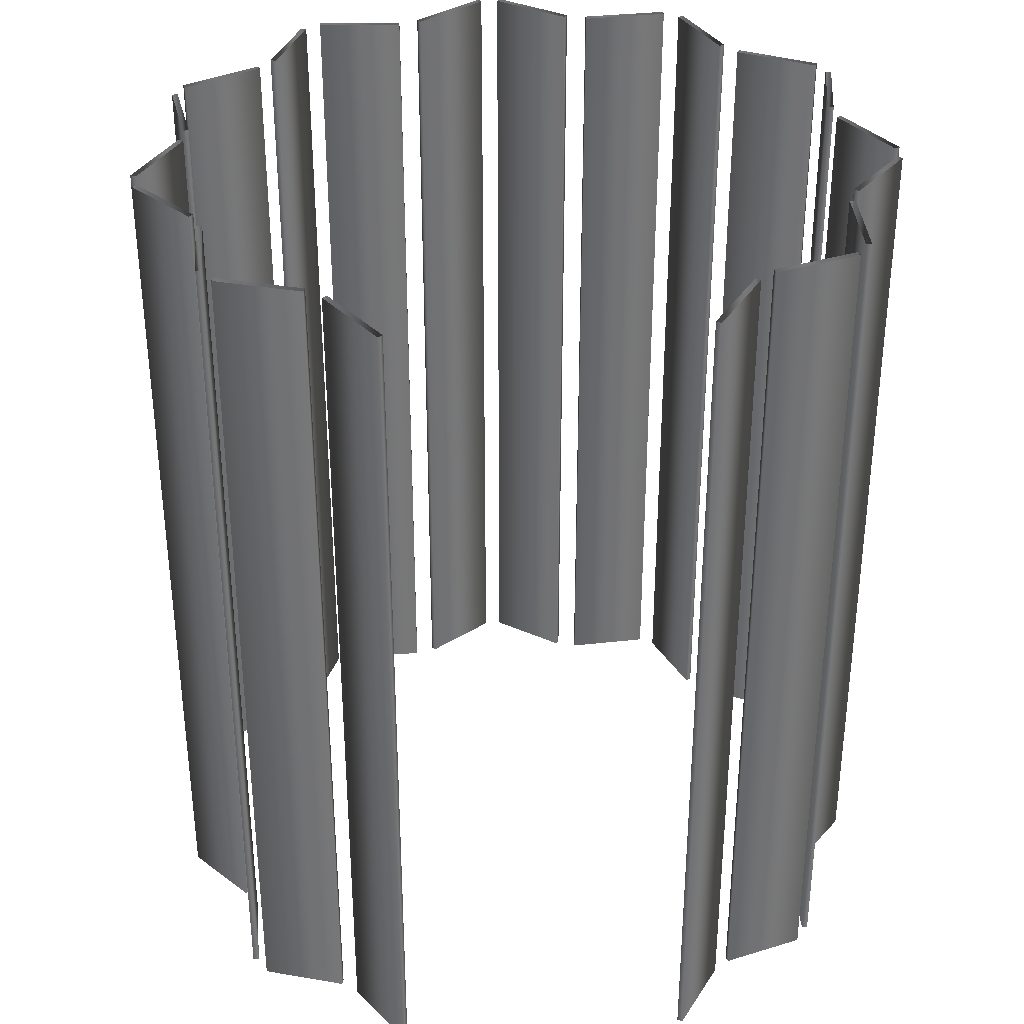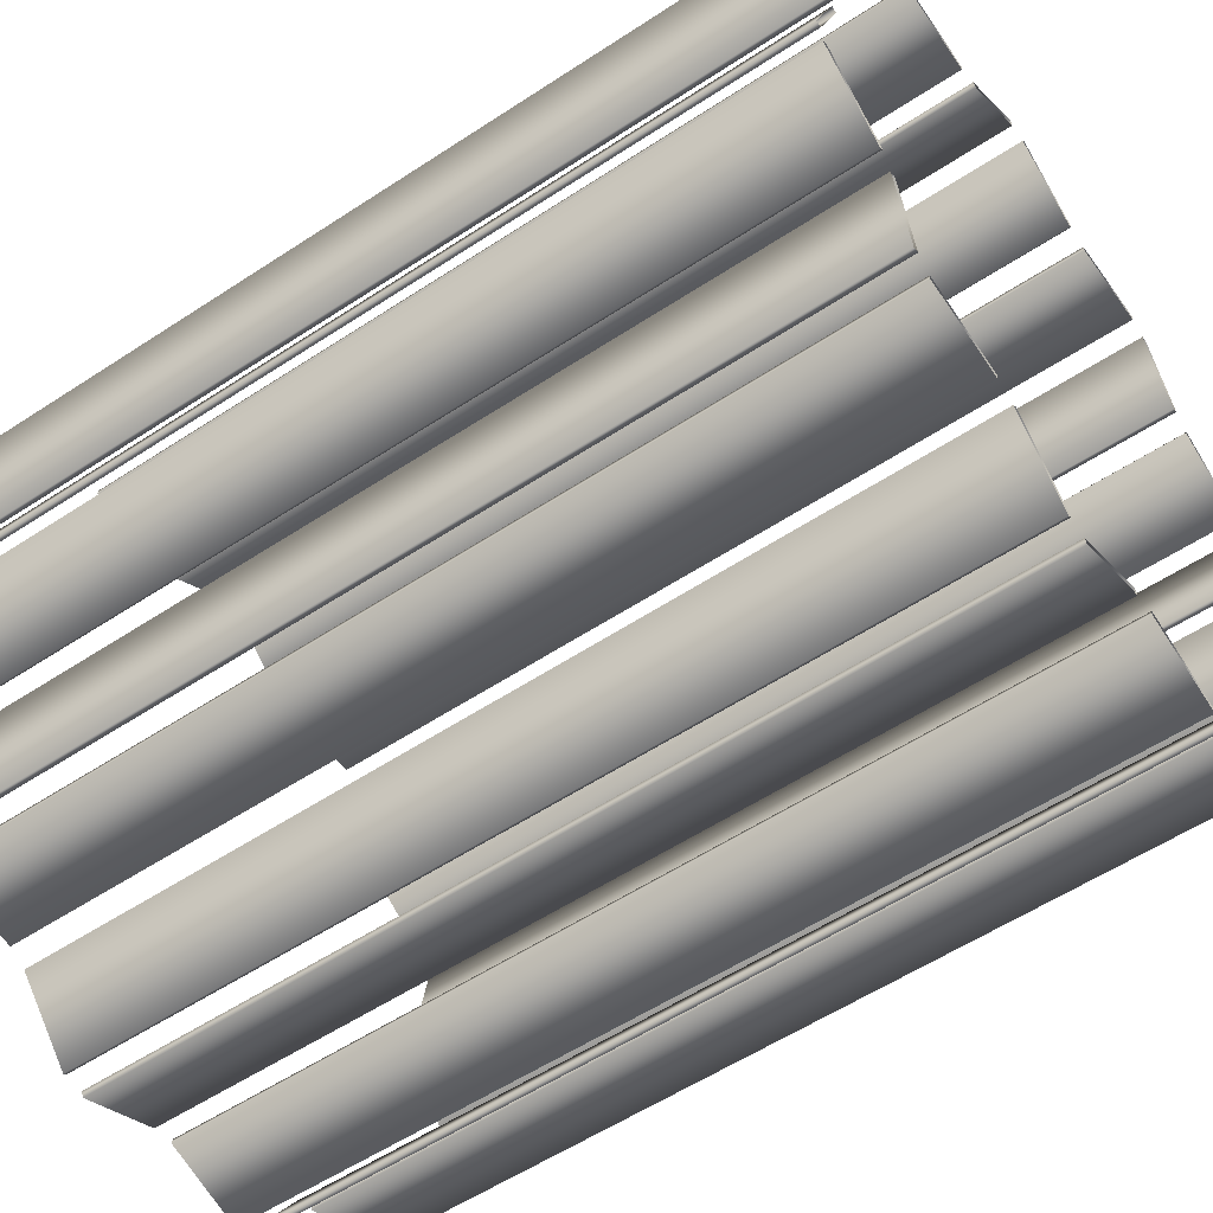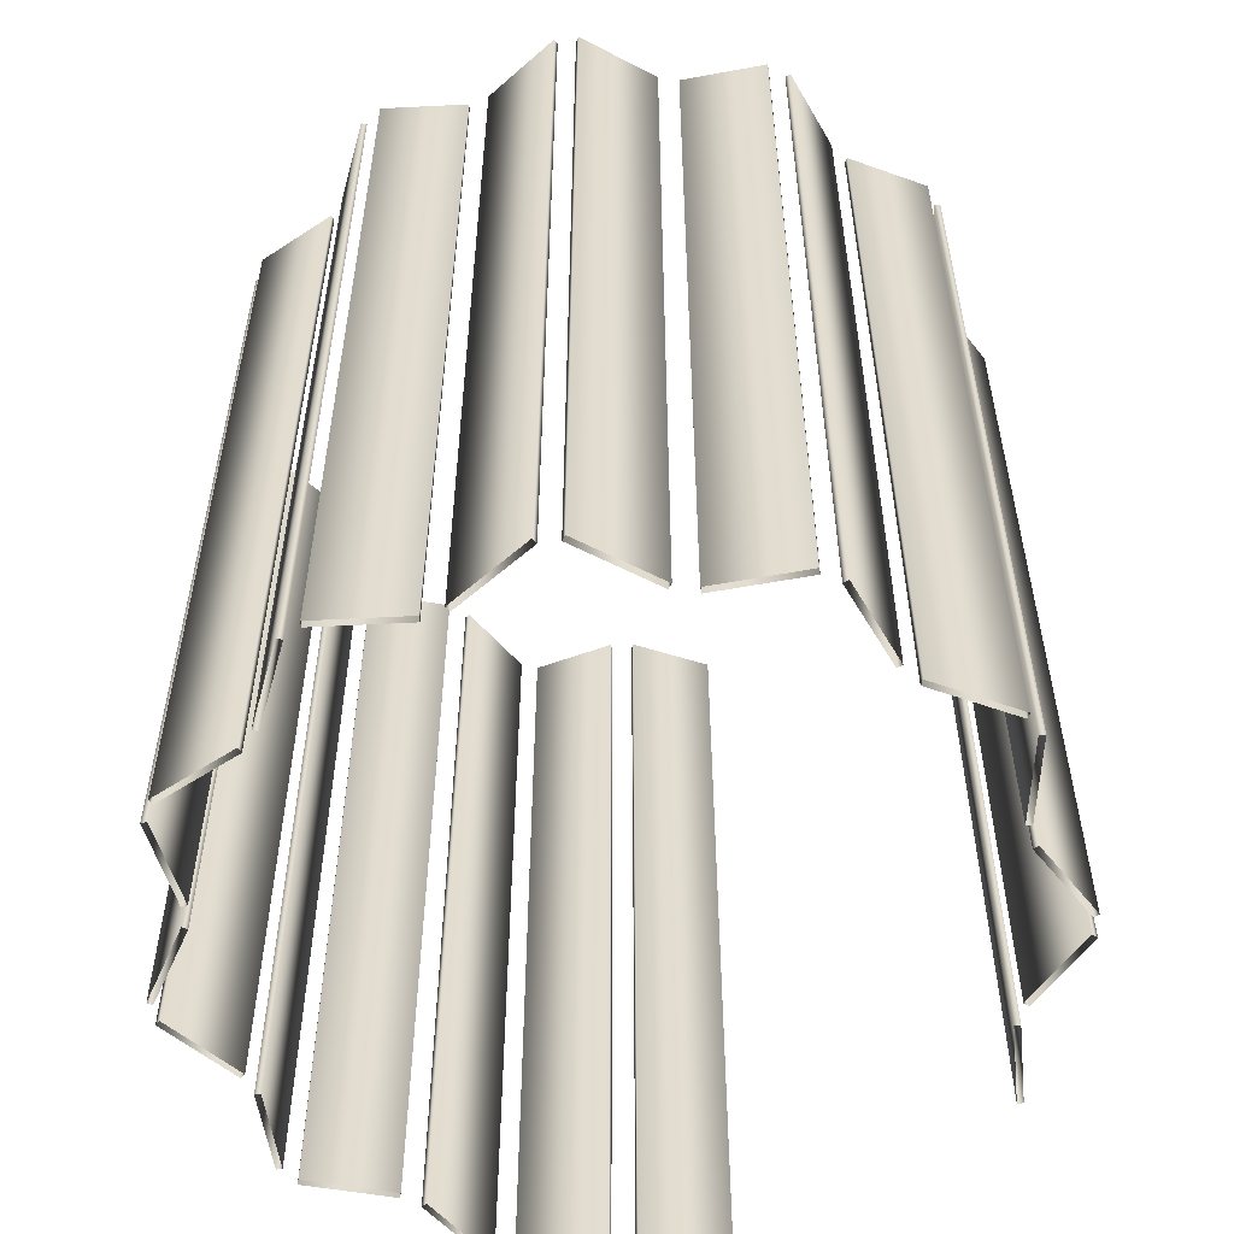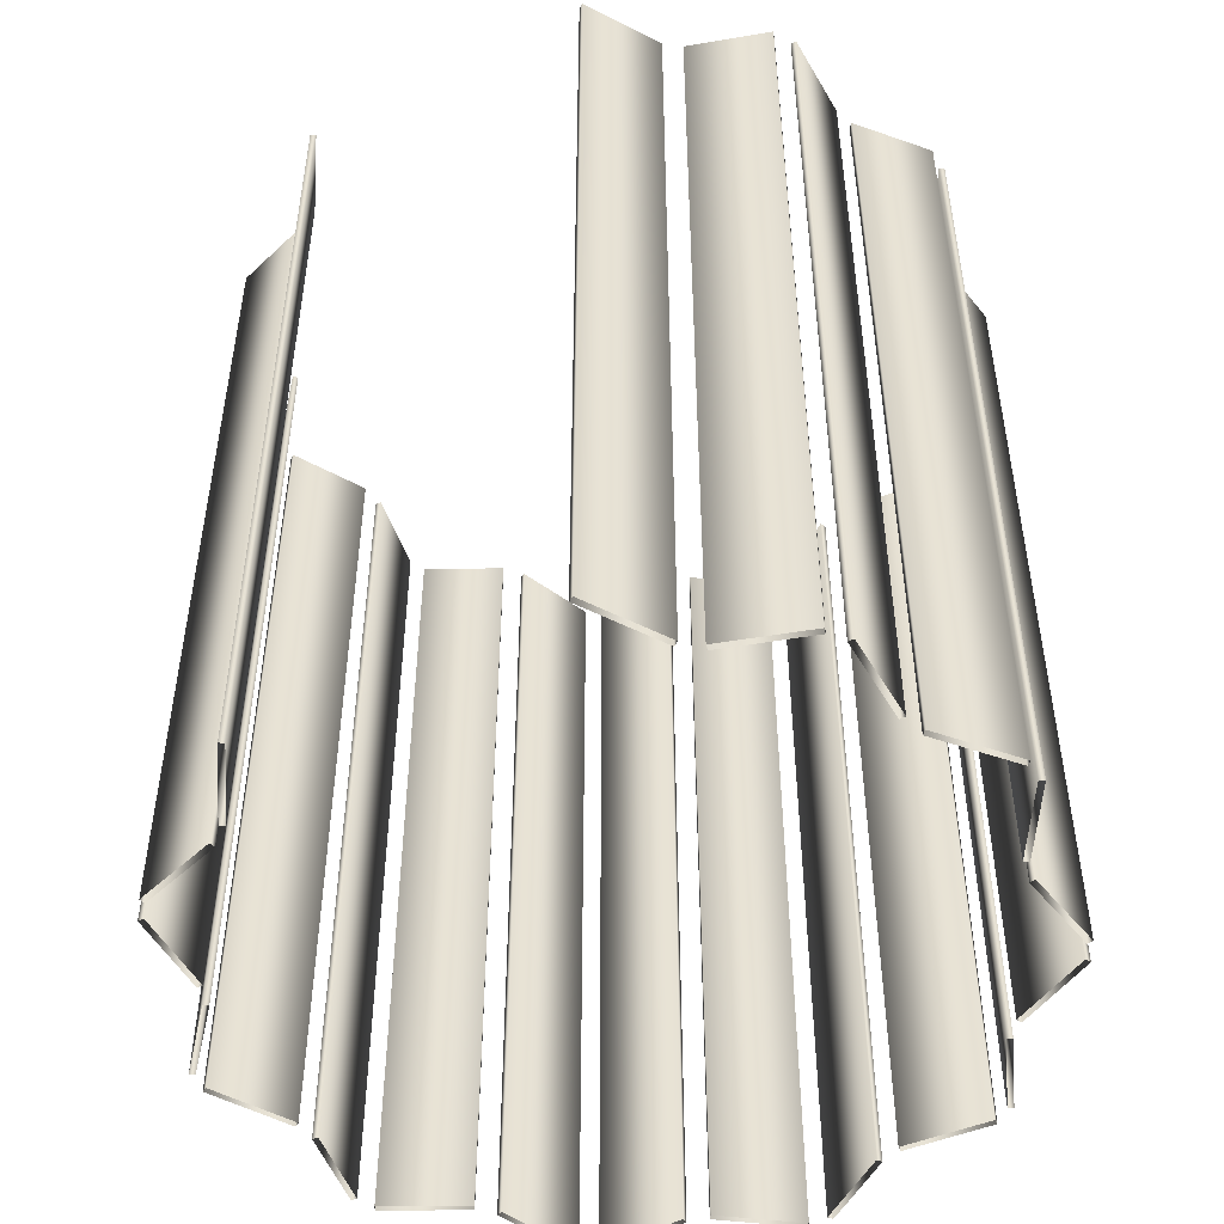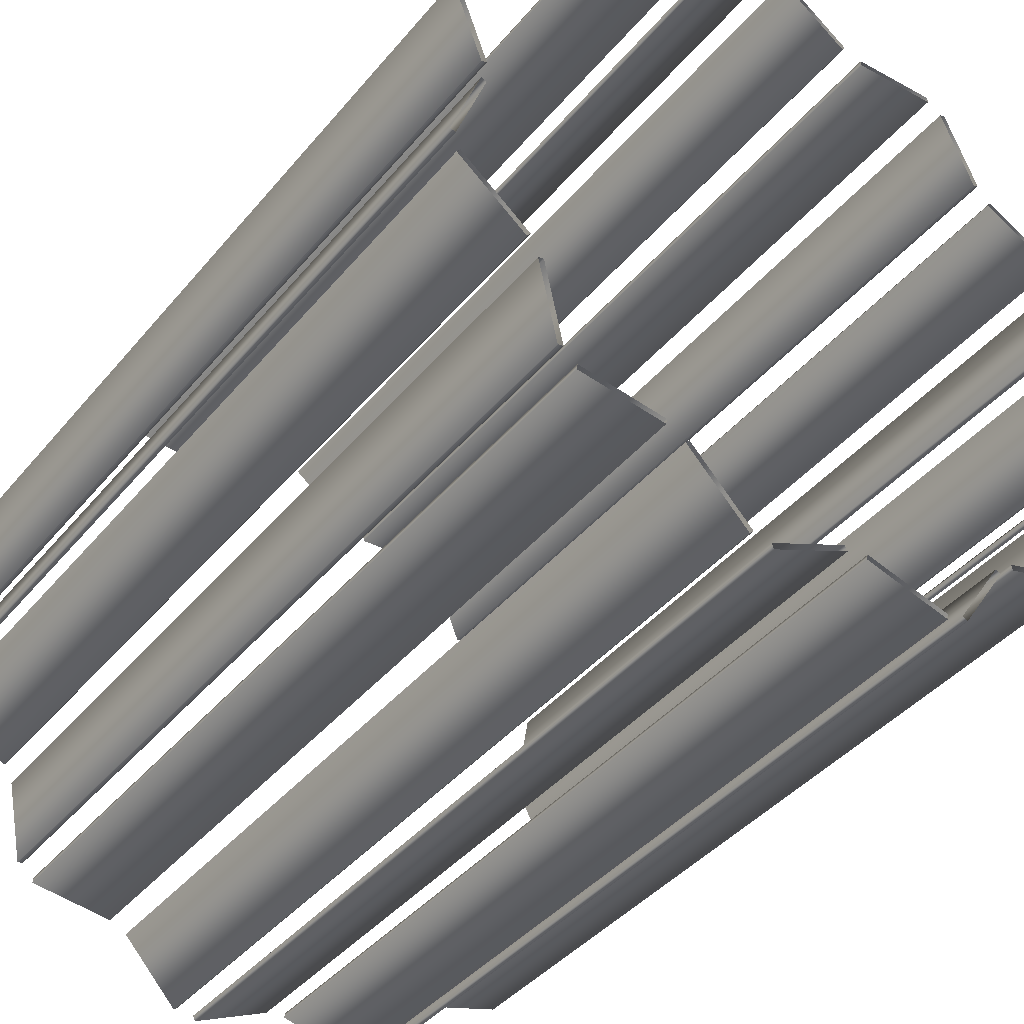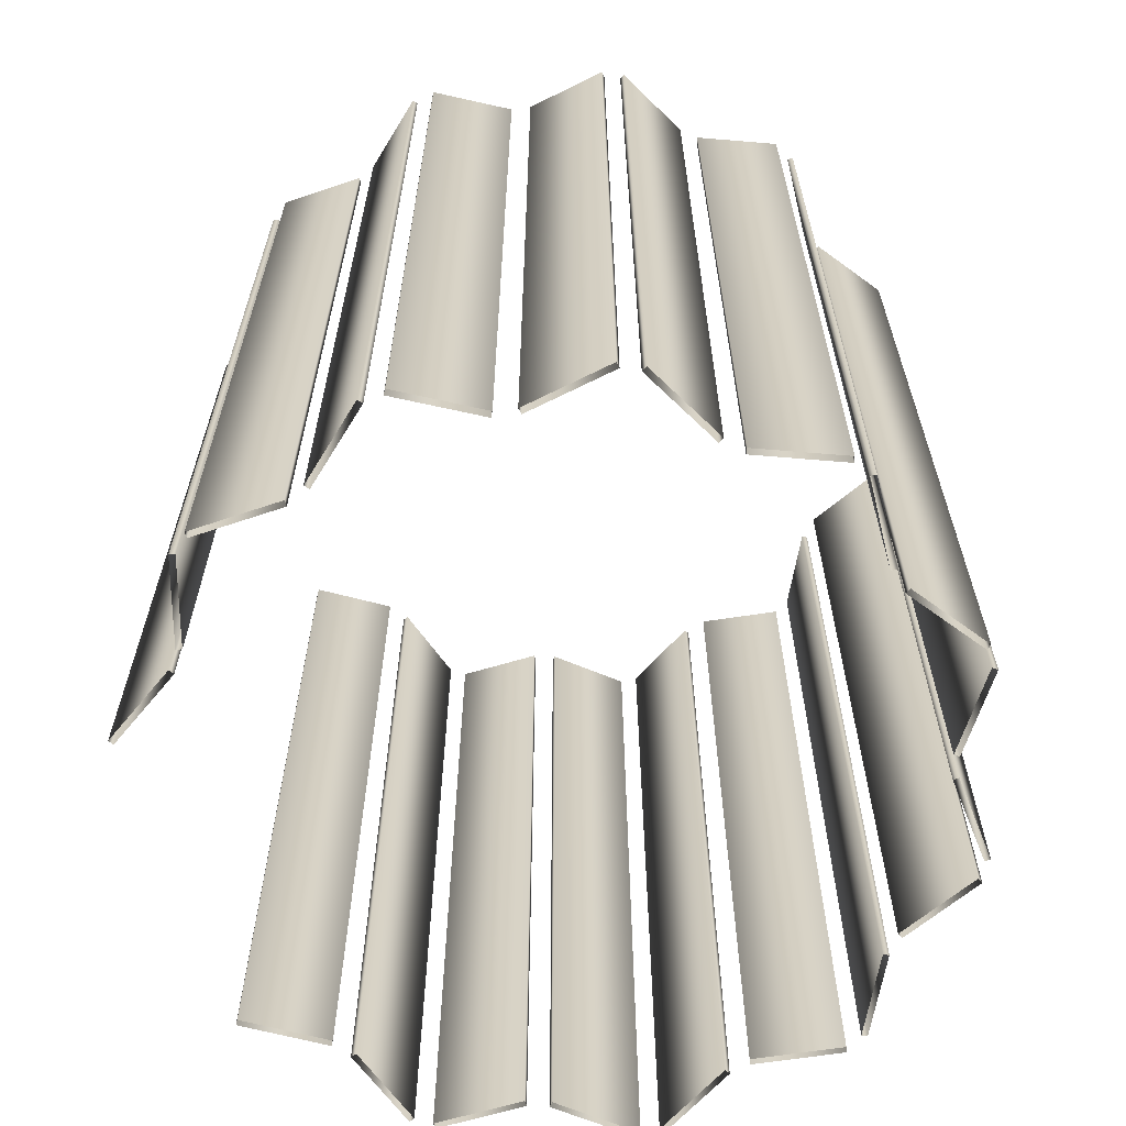
<metadata>
{"format":"obj","ext":"obj","renderer":"f3d","projection":"perspective","resolution":1024,"background":"white","views":[{"elev":34.8,"azim":47.9,"up":"+Y"},{"elev":-56.4,"azim":124.6,"up":"+Z"},{"elev":-55.3,"azim":-88.7,"up":"+Y"},{"elev":-49.8,"azim":80.7,"up":"+Y"},{"elev":-40.9,"azim":144.3,"up":"+Z"},{"elev":-64.7,"azim":160.4,"up":"+Y"}]}
</metadata>
<code>
v 1.267 3 -0.3158
v 1.267 0 -0.3158
v 1.267 3 0.3158
v 1.267 0 0.3158
v 1.248 3 -0.3226
v 1.248 0 -0.3226
v 1.248 3 0.3226
v 1.248 0 0.3226
v 1.244 3 -0.3968
v 1.244 0 -0.3968
v 1.232 3 -0.3811
v 1.232 0 -0.3811
v 1.166 3 -0.03542
v 1.166 0 -0.03542
v 1.166 3 0.03542
v 1.166 0 0.03542
v 1.147 3 -0.04221
v 1.147 0 -0.04221
v 1.147 3 0.04221
v 1.147 0 0.04221
v 1.011 3 -0.5823
v 1.011 0 -0.5823
v 0.9984 3 -0.5666
v 0.9984 0 -0.5666
v 0.9736 3 -0.6426
v 0.9736 0 -0.6426
v 0.9541 3 -0.6385
v 0.9541 0 -0.6385
v 0.9124 3 -0.9343
v 0.9124 0 -0.9343
v 0.8928 3 -0.9302
v 0.8928 0 -0.9302
v 0.8503 3 -0.9912
v 0.8503 0 -0.9912
v 0.848 3 -0.9713
v 0.848 0 -0.9713
v 0.6378 3 1.121
v 0.6378 0 1.121
v 0.6362 3 1.141
v 0.6362 0 1.141
v 0.5543 3 -1.026
v 0.5543 0 -1.026
v 0.552 3 -1.007
v 0.552 0 -1.007
v 0.491 3 -1.058
v 0.491 0 -1.058
v 0.4765 3 -1.044
v 0.4765 0 -1.044
v 0.3407 3 1.096
v 0.3407 0 1.096
v 0.3391 3 1.116
v 0.3391 0 1.116
v 0.2857 3 -1.274
v 0.2857 0 -1.274
v 0.2712 3 -1.261
v 0.2712 0 -1.261
v 0.2707 3 1.135
v 0.2707 0 1.135
v 0.2592 3 1.118
v 0.2592 0 1.118
v 0.2114 3 -1.272
v 0.2114 0 -1.272
v 0.203 3 -1.29
v 0.203 0 -1.29
v 0.02649 3 1.306
v 0.02649 0 1.306
v 0.01502 3 1.289
v 0.01502 0 1.289
v -0.04581 3 1.289
v -0.04581 0 1.289
v -0.05766 3 1.305
v -0.05766 0 1.305
v -0.05899 3 -1.146
v -0.05899 0 -1.146
v -0.06741 3 -1.165
v -0.06741 0 -1.165
v -0.138 3 -1.158
v -0.138 0 -1.158
v -0.1431 3 -1.139
v -0.1431 0 -1.139
v -0.2859 3 1.112
v -0.2859 0 1.112
v -0.2977 3 1.128
v -0.2977 0 1.128
v -0.3656 3 1.108
v -0.3656 0 1.108
v -0.3668 3 1.088
v -0.3668 0 1.088
v -0.4262 3 -1.234
v -0.4262 0 -1.234
v -0.4313 3 -1.215
v -0.4313 0 -1.215
v -0.4881 3 -1.193
v -0.4881 0 -1.193
v -0.5048 3 -1.204
v -0.5048 0 -1.204
v -0.6524 3 -0.9446
v -0.6524 0 -0.9446
v -0.6633 3 1.125
v -0.6633 0 1.125
v -0.6644 3 1.105
v -0.6644 0 1.105
v -0.6691 3 -0.9556
v -0.6691 0 -0.9556
v -0.7158 3 1.072
v -0.7158 0 1.072
v -0.72 3 -0.8941
v -0.72 0 -0.8941
v -0.7258 3 -0.9133
v -0.7258 0 -0.9133
v -0.7343 3 1.08
v -0.7343 0 1.08
v -0.8272 3 0.796
v -0.8272 0 0.796
v -0.8458 3 0.8034
v -0.8458 0 0.8034
v -0.8835 3 0.733
v -0.8835 0 0.733
v -0.893 3 0.7506
v -0.893 0 0.7506
v -1.005 3 -0.8075
v -1.005 0 -0.8075
v -1.011 3 -0.8266
v -1.011 0 -0.8266
v -1.042 3 -0.7591
v -1.042 0 -0.7591
v -1.051 3 -0.4612
v -1.051 0 -0.4612
v -1.062 3 -0.7598
v -1.062 0 -0.7598
v -1.071 3 -0.4618
v -1.071 0 -0.4618
v -1.082 3 -0.3827
v -1.082 0 -0.3827
v -1.097 3 -0.3959
v -1.097 0 -0.3959
v -1.122 3 0.2428
v -1.122 0 0.2428
v -1.137 3 0.1597
v -1.137 0 0.1597
v -1.142 3 0.2395
v -1.142 0 0.2395
v -1.146 3 0.5914
v -1.146 0 0.5914
v -1.154 3 0.1697
v -1.154 0 0.1697
v -1.155 3 0.609
v -1.155 0 0.609
v -1.172 3 0.5367
v -1.172 0 0.5367
v -1.192 3 0.5333
v -1.192 0 0.5333
v -1.28 3 -0.1591
v -1.28 0 -0.1591
v -1.286 3 -0.09859
v -1.286 0 -0.09859
v -1.295 3 -0.1723
v -1.295 0 -0.1723
v -1.303 3 -0.08861
v -1.303 0 -0.08861
f 6 18 17 5
f 18 14 13 17
f 14 2 1 13
f 2 6 5 1
f 32 28 27 31
f 28 26 25 27
f 26 30 29 25
f 30 32 31 29
f 56 48 47 55
f 48 46 45 47
f 46 54 53 45
f 54 56 55 53
f 92 80 79 91
f 80 78 77 79
f 78 90 89 77
f 90 92 91 89
f 122 108 107 121
f 108 110 109 107
f 110 124 123 109
f 124 122 121 123
f 154 134 133 153
f 134 136 135 133
f 136 158 157 135
f 158 154 153 157
f 150 138 137 149
f 138 142 141 137
f 142 152 151 141
f 152 150 149 151
f 106 114 113 105
f 114 116 115 113
f 116 112 111 115
f 112 106 105 111
f 70 82 81 69
f 82 84 83 81
f 84 72 71 83
f 72 70 69 71
f 38 50 49 37
f 50 52 51 49
f 52 40 39 51
f 40 38 37 39
f 8 4 3 7
f 4 16 15 3
f 16 20 19 15
f 20 8 7 19
f 12 10 9 11
f 10 22 21 9
f 22 24 23 21
f 24 12 11 23
f 36 34 33 35
f 34 42 41 33
f 42 44 43 41
f 44 36 35 43
f 62 64 63 61
f 64 76 75 63
f 76 74 73 75
f 74 62 61 73
f 94 96 95 93
f 96 104 103 95
f 104 98 97 103
f 98 94 93 97
f 126 130 129 125
f 130 132 131 129
f 132 128 127 131
f 128 126 125 127
f 156 160 159 155
f 160 146 145 159
f 146 140 139 145
f 140 156 155 139
f 144 148 147 143
f 148 120 119 147
f 120 118 117 119
f 118 144 143 117
f 102 100 99 101
f 100 86 85 99
f 86 88 87 85
f 88 102 101 87
f 68 66 65 67
f 66 58 57 65
f 58 60 59 57
f 60 68 67 59

</code>
